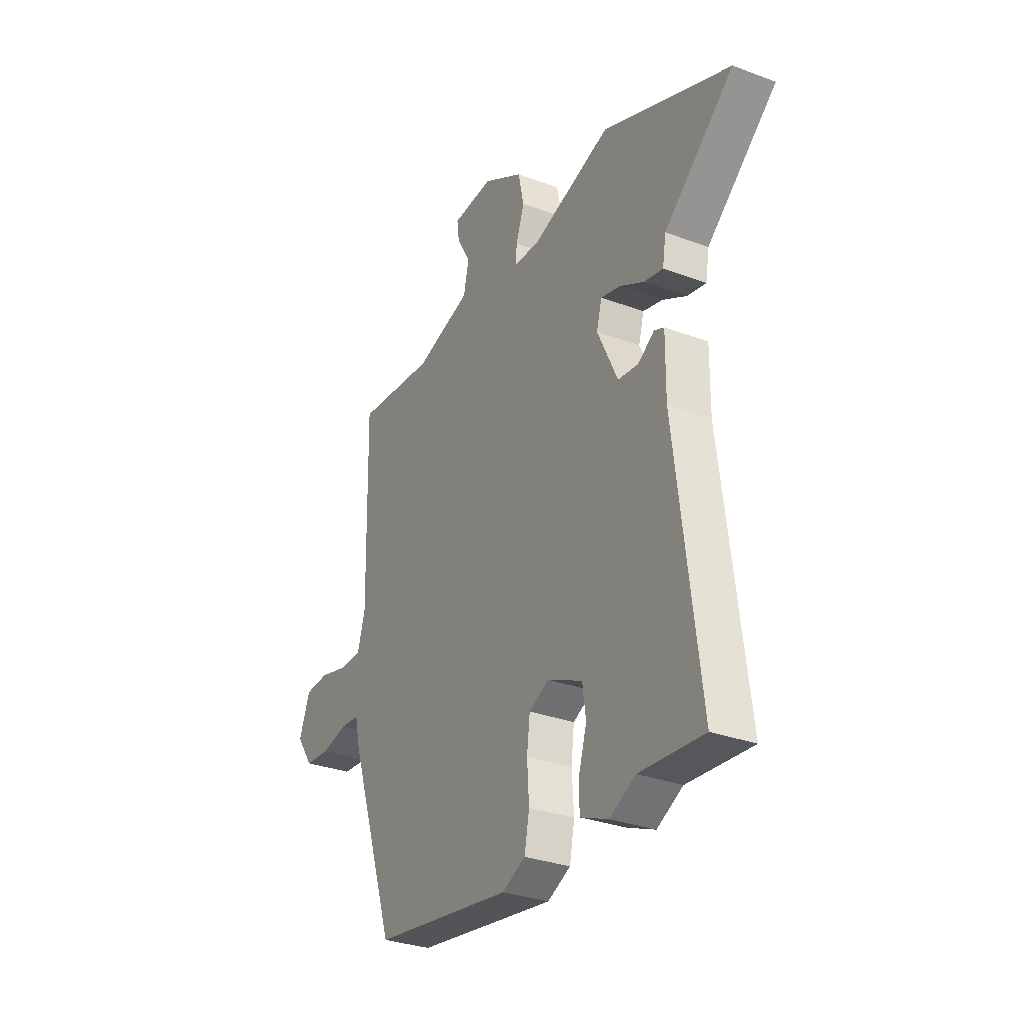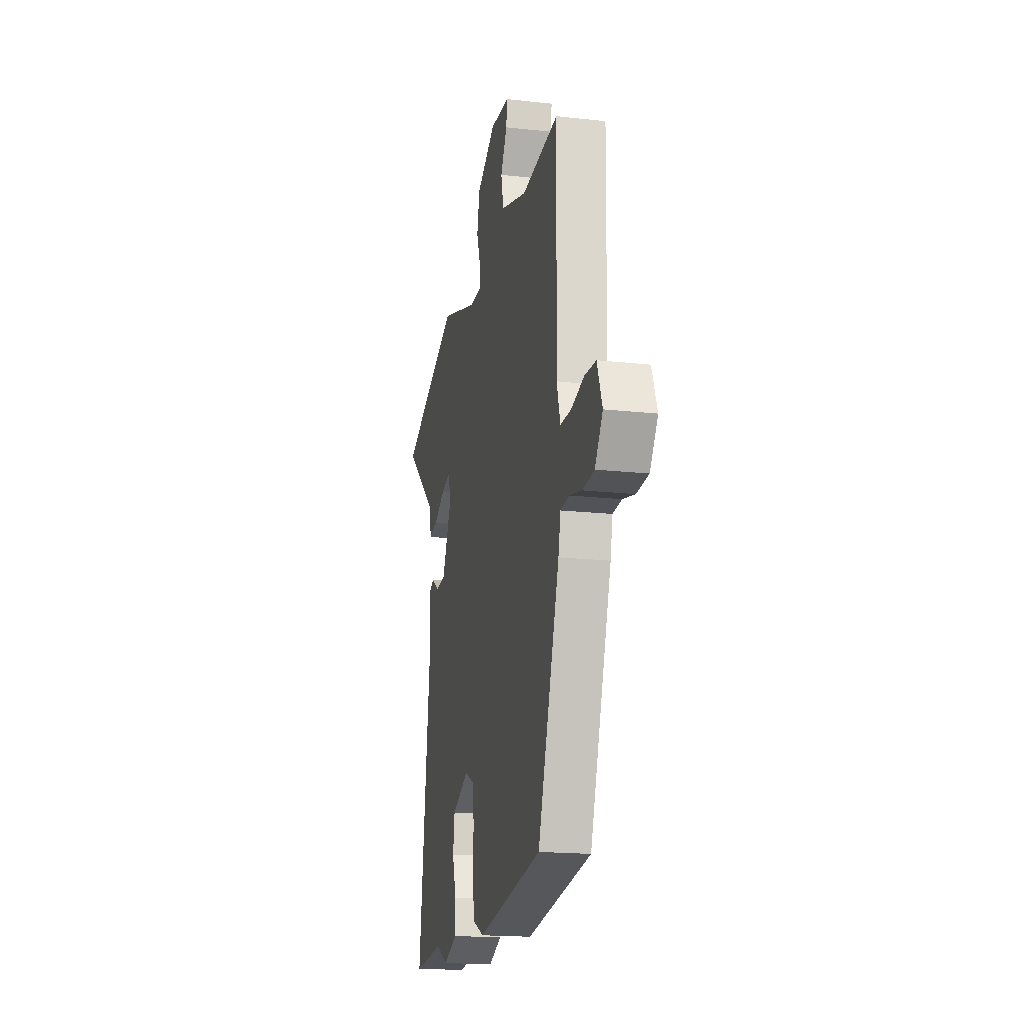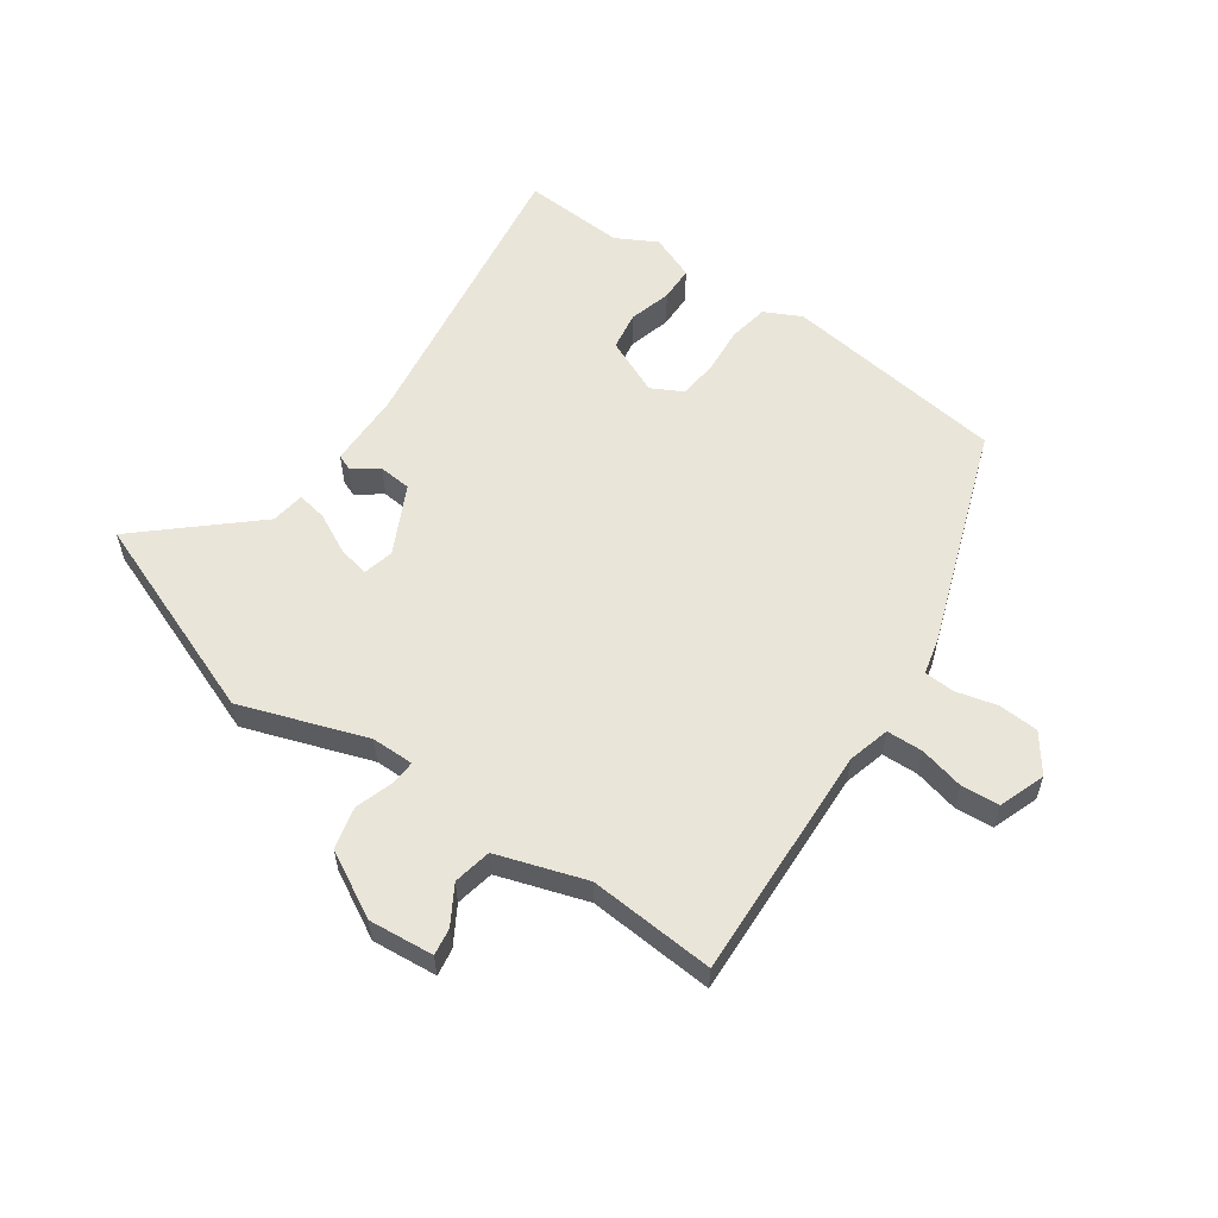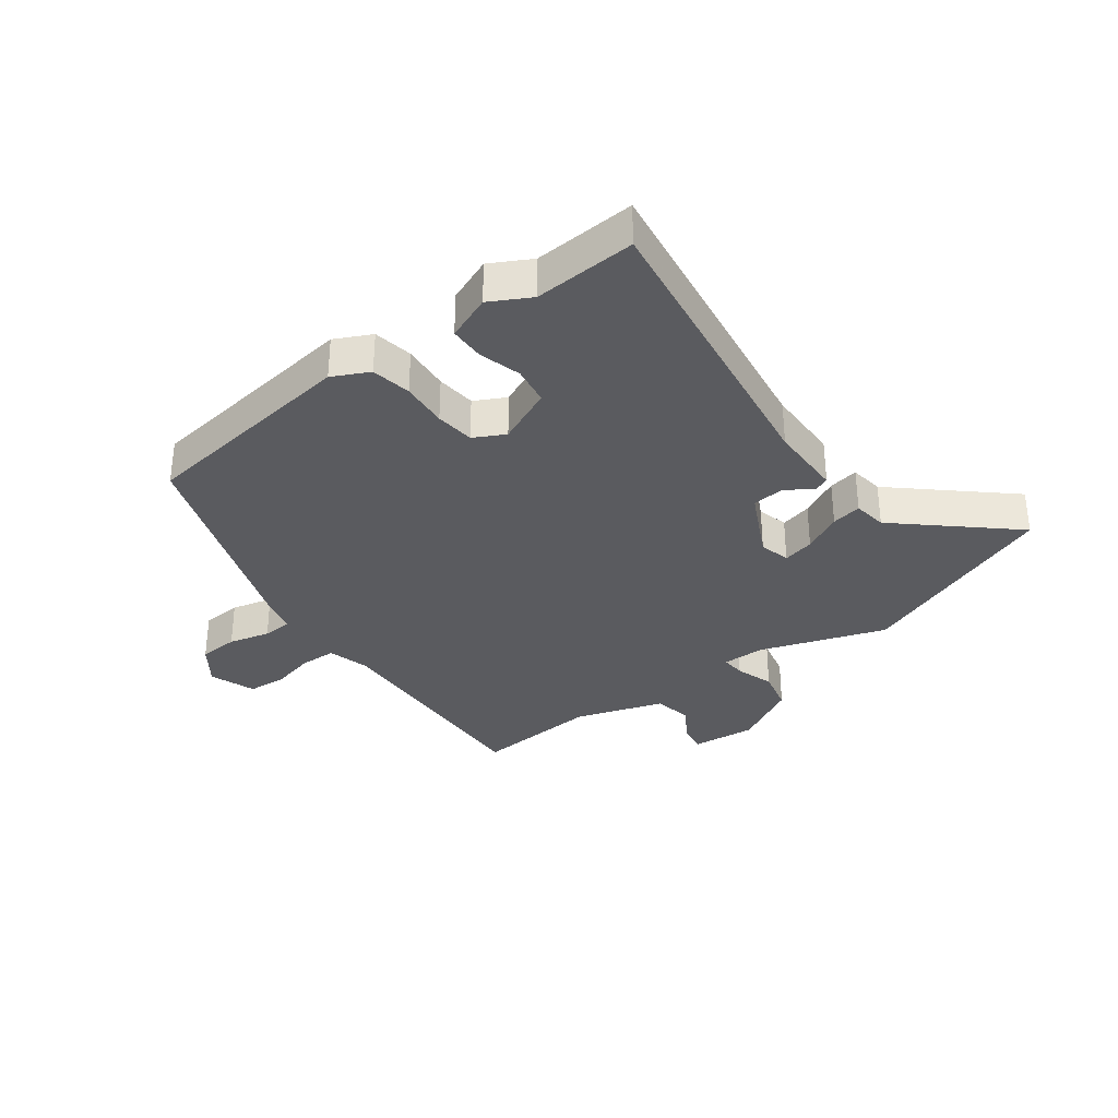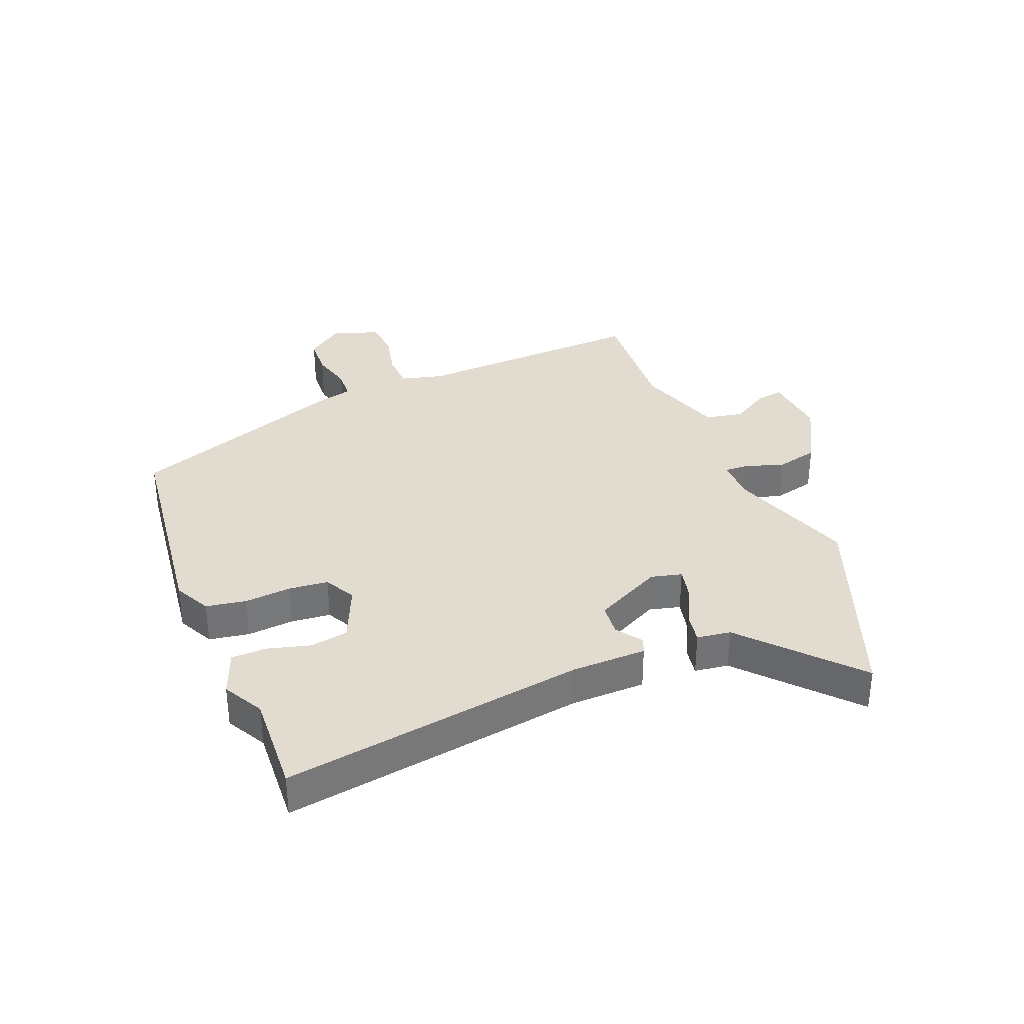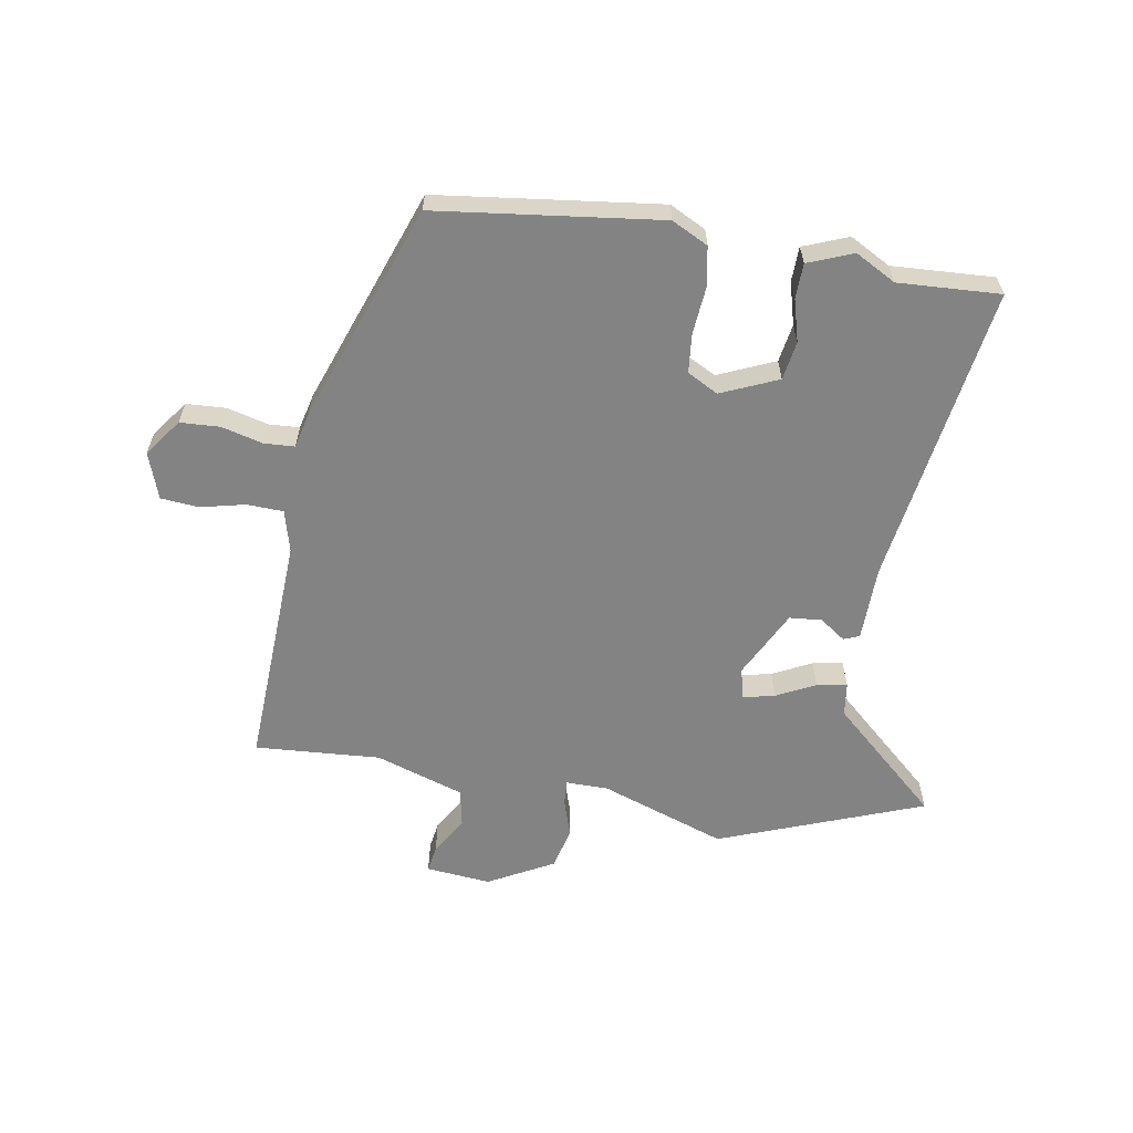
<metadata>
{"format":"obj","ext":"obj","renderer":"f3d","projection":"perspective","resolution":1024,"background":"white","views":[{"elev":-30.8,"azim":-118.3,"up":"+Z"},{"elev":-18.3,"azim":77.9,"up":"+Z"},{"elev":57.7,"azim":33.9,"up":"+Y"},{"elev":-33.3,"azim":-144.3,"up":"+Y"},{"elev":34.4,"azim":-113.3,"up":"+Y"},{"elev":-61.0,"azim":169.1,"up":"+Y"}]}
</metadata>
<code>
v -0.356 0.07 -0.489
v -0.525 0.07 -0.502
v -0.461 0.07 0.002
v -0.462 0.07 0.126
v -0.436 0.07 0.137
v -0.393 0.07 0.108
v -0.339 0.07 0.114
v -0.285 0.07 0.228
v -0.299 0.07 0.279
v -0.351 0.07 0.266
v -0.415 0.07 0.232
v -0.465 0.07 0.222
v -0.474 0.07 0.278
v -0.658 0.07 0.436
v -0.322 0.07 0.572
v -0.112 0.07 0.504
v -0.042 0.07 0.505
v -0.045 0.07 0.545
v -0.067 0.07 0.608
v -0.052 0.07 0.678
v 0.055 0.07 0.739
v 0.163 0.07 0.731
v 0.157 0.07 0.686
v 0.121 0.07 0.623
v 0.135 0.07 0.56
v 0.283 0.07 0.515
v 0.491 0.07 0.534
v 0.483 0.07 0.144
v 0.503 0.07 0.075
v 0.563 0.07 0.074
v 0.637 0.07 0.093
v 0.7 0.07 0.089
v 0.729 0.07 0.013
v 0.685 0.07 -0.05
v 0.619 0.07 -0.055
v 0.55 0.07 -0.039
v 0.5 0.07 -0.043
v 0.487 0.07 -0.103
v 0.365 0.07 -0.467
v -0.004 0.07 -0.522
v -0.065 0.07 -0.493
v -0.078 0.07 -0.427
v -0.073 0.07 -0.349
v -0.081 0.07 -0.284
v -0.133 0.07 -0.258
v -0.226 0.07 -0.301
v -0.235 0.07 -0.365
v -0.214 0.07 -0.435
v -0.214 0.07 -0.493
v -0.288 0.07 -0.524
v -0.356 0 -0.489
v -0.525 0 -0.502
v -0.461 0 0.002
v -0.462 0 0.126
v -0.436 0 0.137
v -0.393 0 0.108
v -0.339 0 0.114
v -0.285 0 0.228
v -0.299 0 0.279
v -0.351 0 0.266
v -0.415 0 0.232
v -0.465 0 0.222
v -0.474 0 0.278
v -0.658 0 0.436
v -0.322 0 0.572
v -0.112 0 0.504
v -0.042 0 0.505
v -0.045 0 0.545
v -0.067 0 0.608
v -0.052 0 0.678
v 0.055 0 0.739
v 0.163 0 0.731
v 0.157 0 0.686
v 0.121 0 0.623
v 0.135 0 0.56
v 0.283 0 0.515
v 0.491 0 0.534
v 0.483 0 0.144
v 0.503 0 0.075
v 0.563 0 0.074
v 0.637 0 0.093
v 0.7 0 0.089
v 0.729 0 0.013
v 0.685 0 -0.05
v 0.619 0 -0.055
v 0.55 0 -0.039
v 0.5 0 -0.043
v 0.487 0 -0.103
v 0.365 0 -0.467
v -0.004 0 -0.522
v -0.065 0 -0.493
v -0.078 0 -0.427
v -0.073 0 -0.349
v -0.081 0 -0.284
v -0.133 0 -0.258
v -0.226 0 -0.301
v -0.235 0 -0.365
v -0.214 0 -0.435
v -0.214 0 -0.493
v -0.288 0 -0.524
f 47 48 49 50
f 46 47 50 1
f 40 41 42 43
f 40 43 44
f 37 38 39 40
f 37 40 44
f 33 34 35 36
f 33 36 37
f 30 31 32 33
f 29 30 33 37
f 28 29 37 44
f 26 27 28 44
f 21 22 23 24
f 21 24 25
f 18 19 20 21
f 17 18 21 25
f 13 14 15 16
f 13 16 17
f 10 11 12 13
f 9 10 13 17
f 8 9 17 25
f 3 4 5 6
f 3 6 7
f 46 1 2 3
f 45 46 3 7
f 25 26 44 45
f 7 8 25 45
f 100 99 98 97
f 51 100 97 96
f 93 92 91 90
f 94 93 90
f 90 89 88 87
f 94 90 87
f 86 85 84 83
f 87 86 83
f 83 82 81 80
f 87 83 80 79
f 94 87 79 78
f 94 78 77 76
f 74 73 72 71
f 75 74 71
f 71 70 69 68
f 75 71 68 67
f 66 65 64 63
f 67 66 63
f 63 62 61 60
f 67 63 60 59
f 75 67 59 58
f 56 55 54 53
f 57 56 53
f 53 52 51 96
f 57 53 96 95
f 95 94 76 75
f 95 75 58 57
f 1 51 52 2
f 2 52 53 3
f 3 53 54 4
f 4 54 55 5
f 5 55 56 6
f 6 56 57 7
f 7 57 58 8
f 8 58 59 9
f 9 59 60 10
f 10 60 61 11
f 11 61 62 12
f 12 62 63 13
f 13 63 64 14
f 14 64 65 15
f 15 65 66 16
f 16 66 67 17
f 17 67 68 18
f 18 68 69 19
f 19 69 70 20
f 20 70 71 21
f 21 71 72 22
f 22 72 73 23
f 23 73 74 24
f 24 74 75 25
f 25 75 76 26
f 26 76 77 27
f 27 77 78 28
f 28 78 79 29
f 29 79 80 30
f 30 80 81 31
f 31 81 82 32
f 32 82 83 33
f 33 83 84 34
f 34 84 85 35
f 35 85 86 36
f 36 86 87 37
f 37 87 88 38
f 38 88 89 39
f 39 89 90 40
f 40 90 91 41
f 41 91 92 42
f 42 92 93 43
f 43 93 94 44
f 44 94 95 45
f 45 95 96 46
f 46 96 97 47
f 47 97 98 48
f 48 98 99 49
f 49 99 100 50
f 50 100 51 1

</code>
